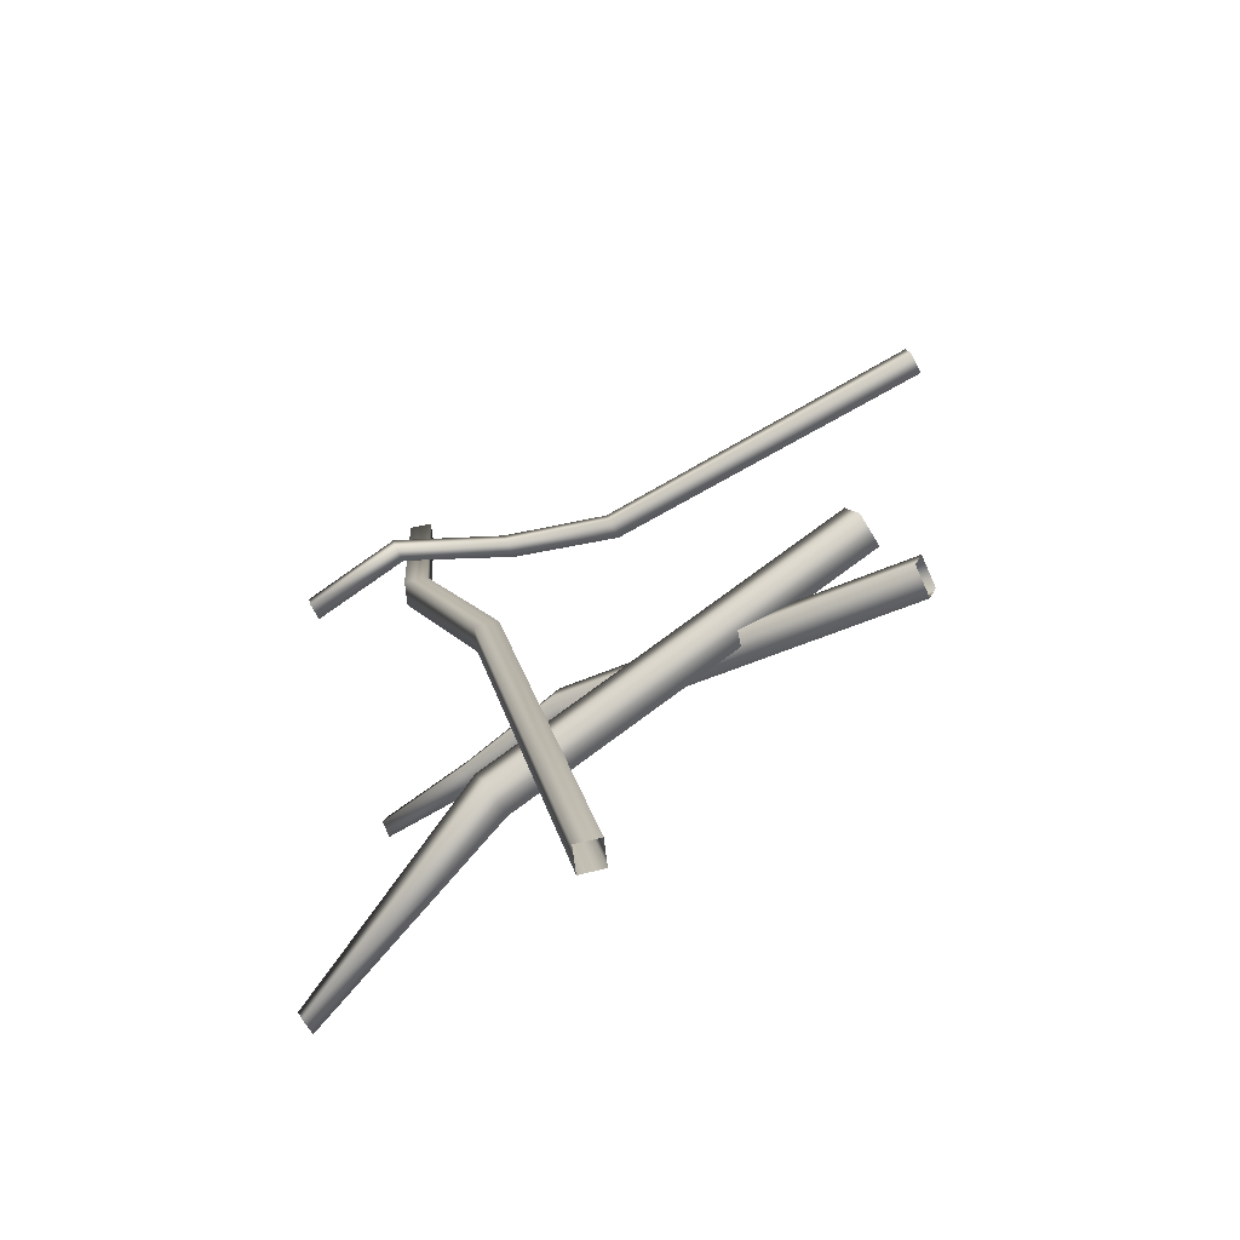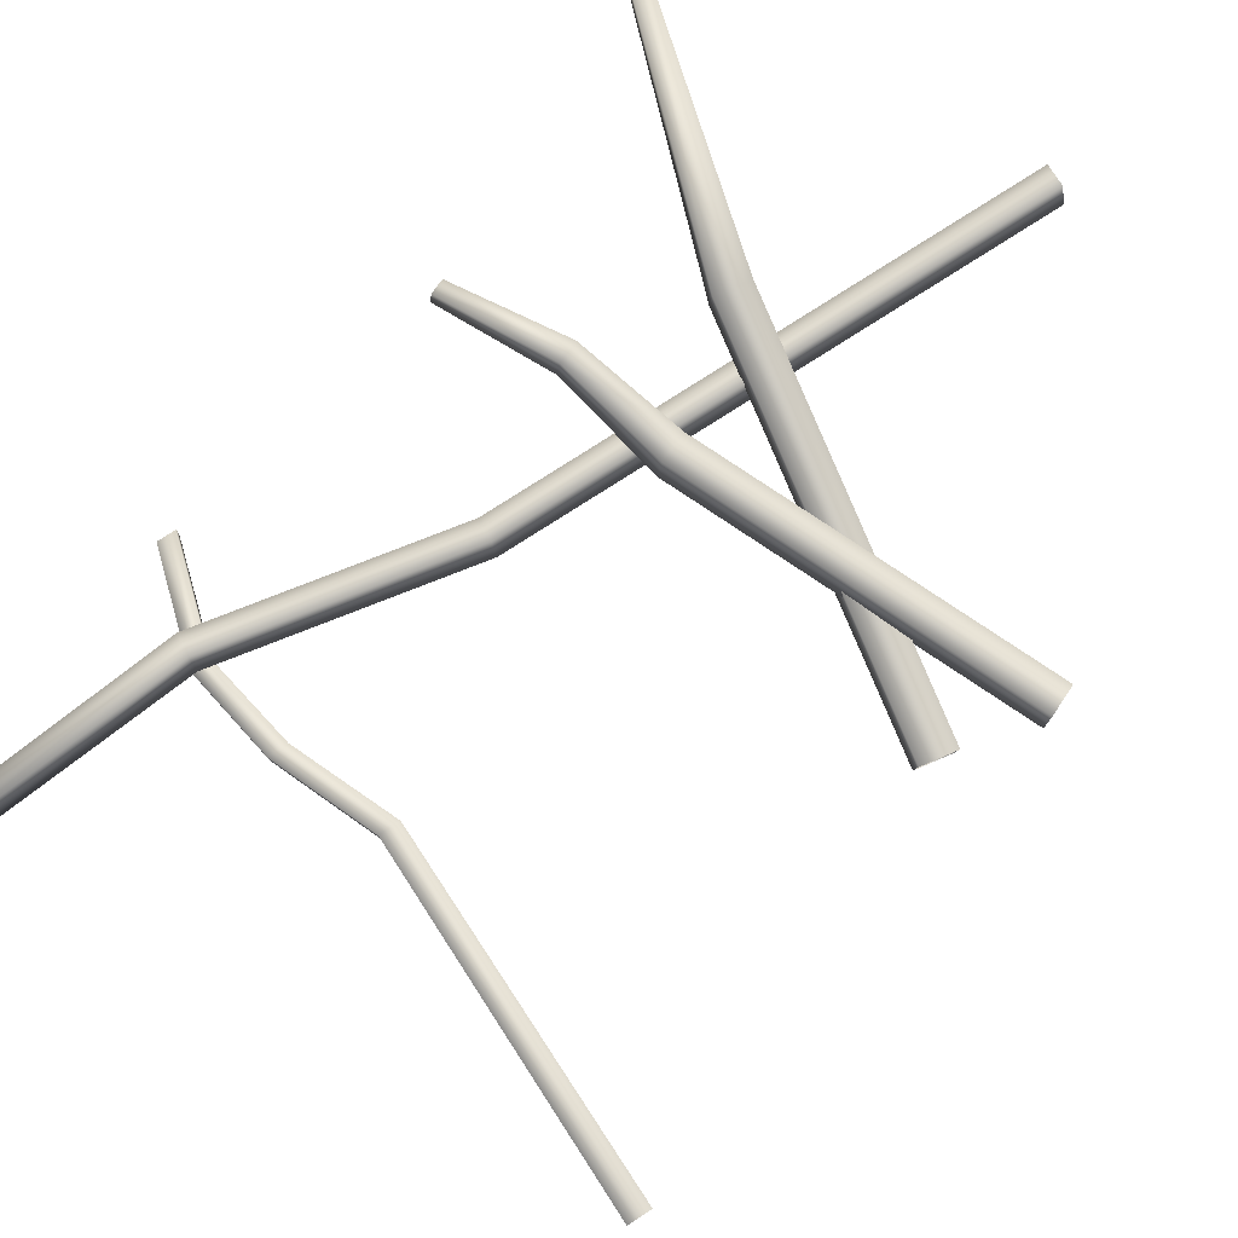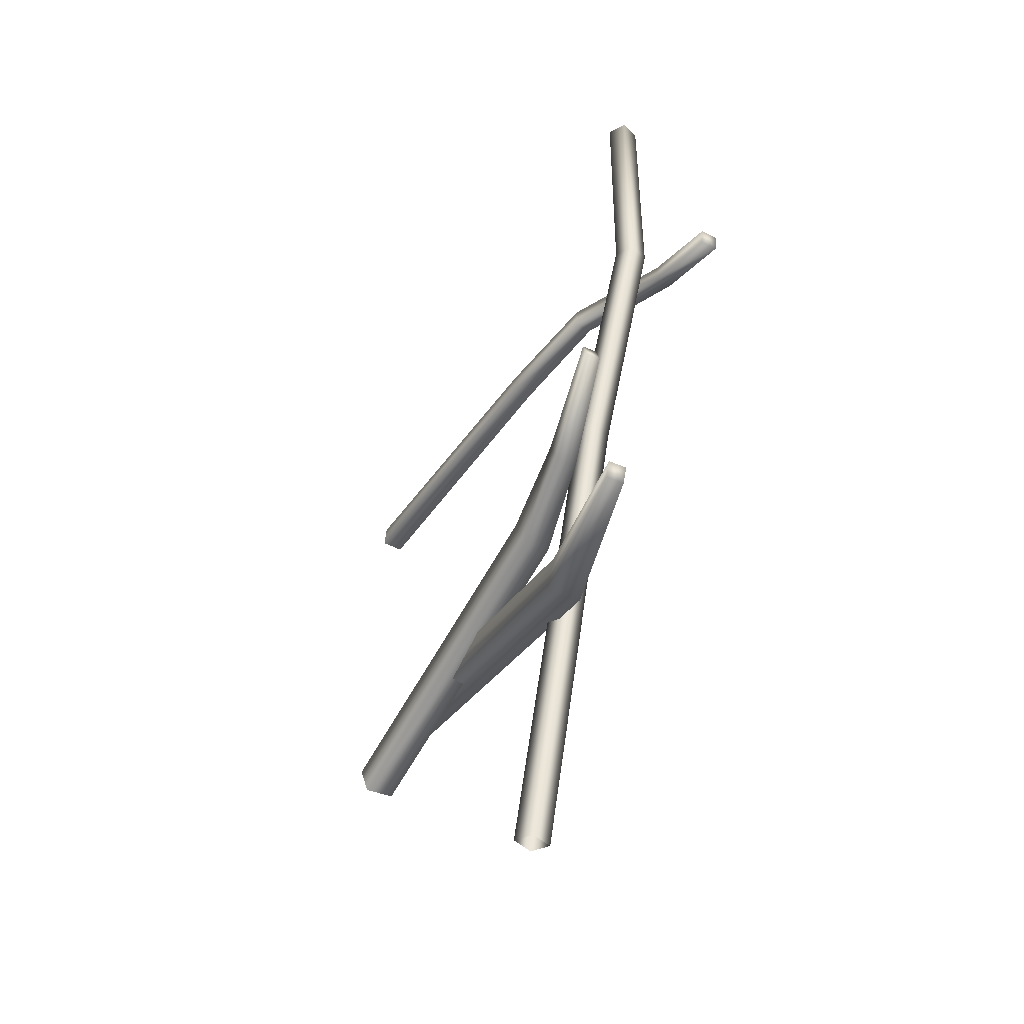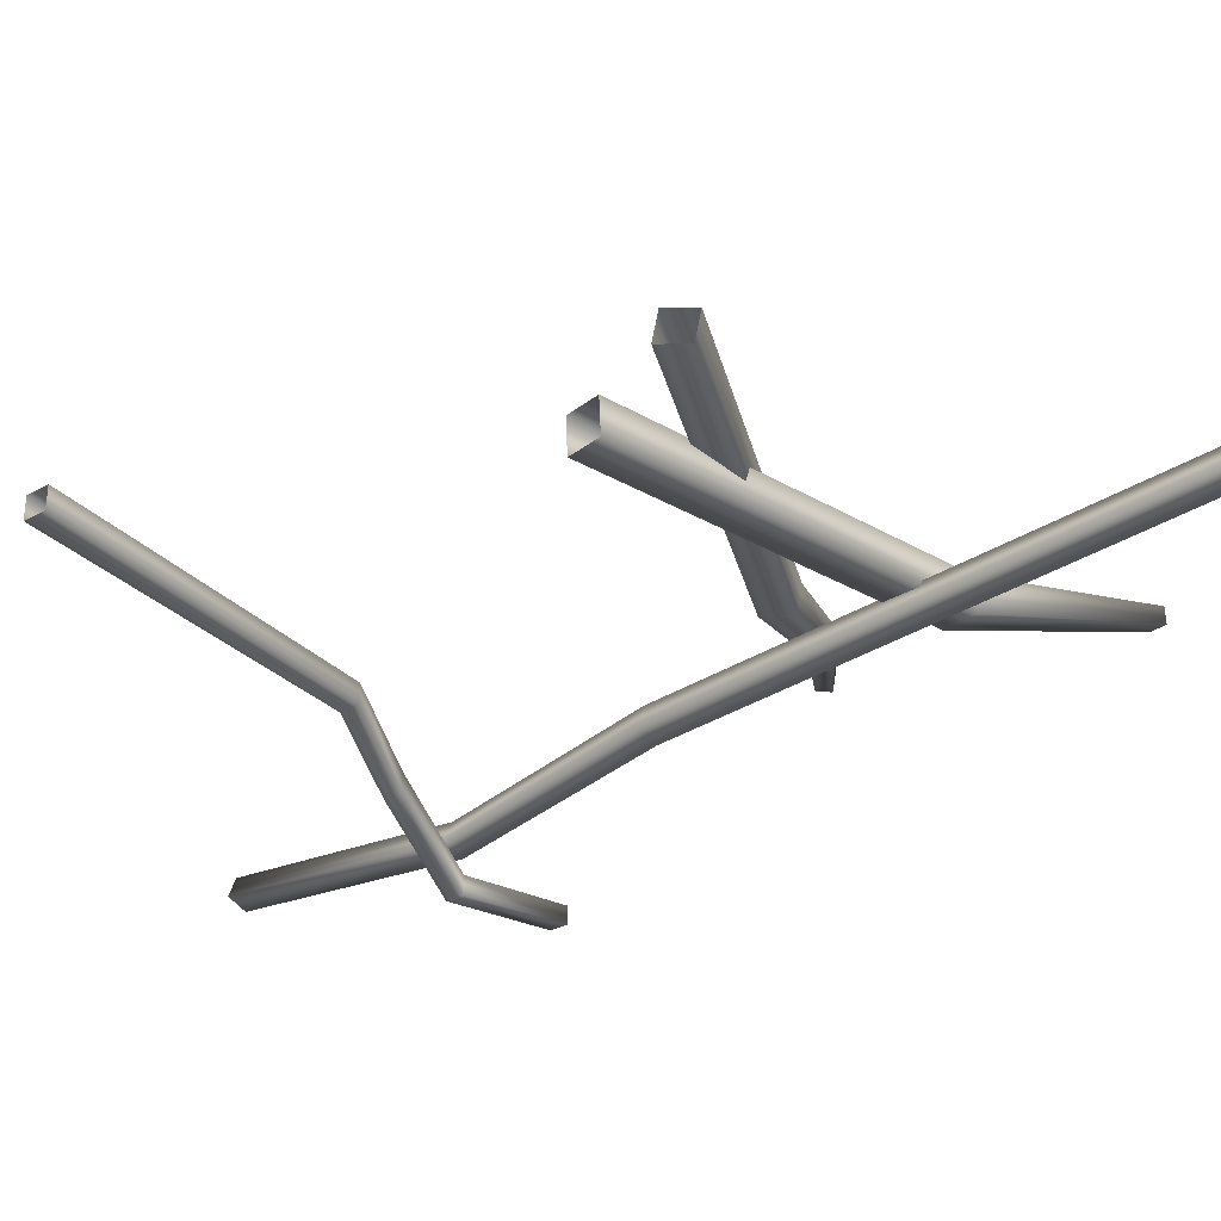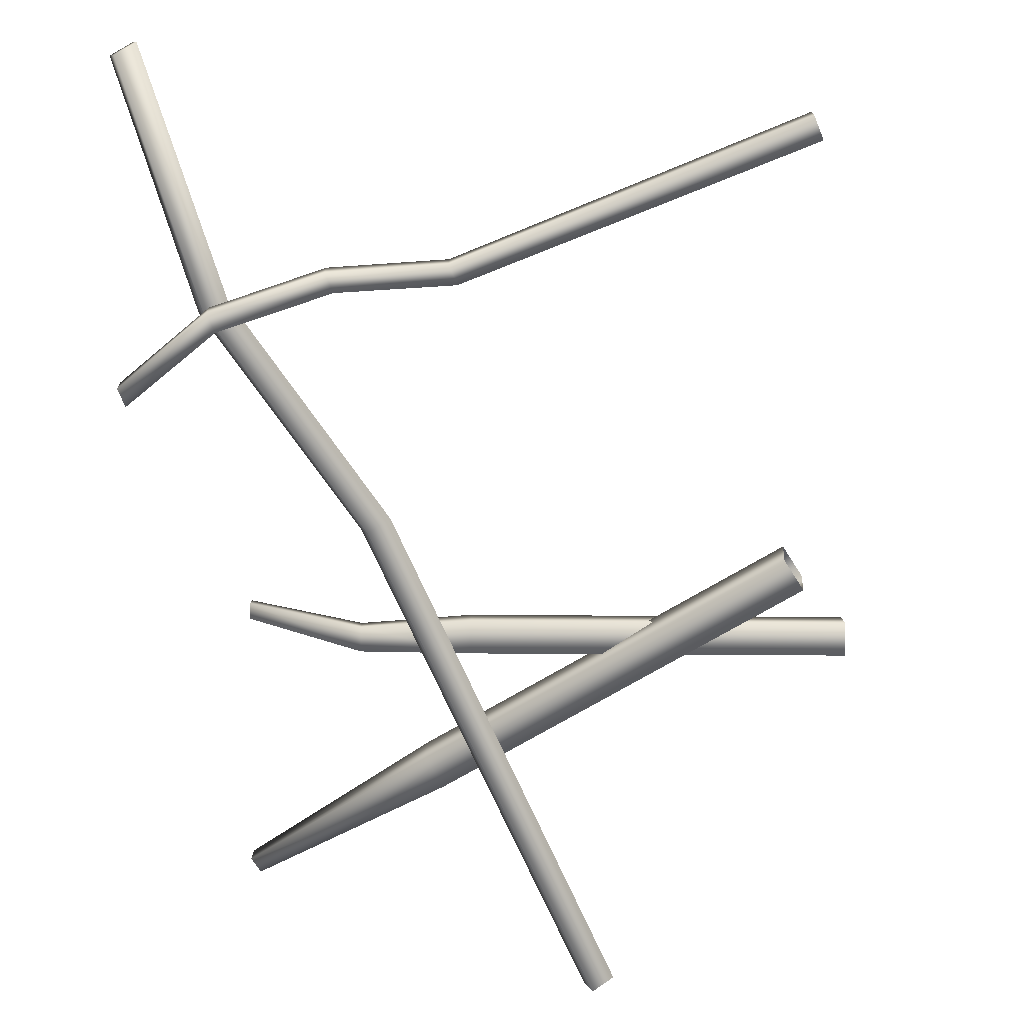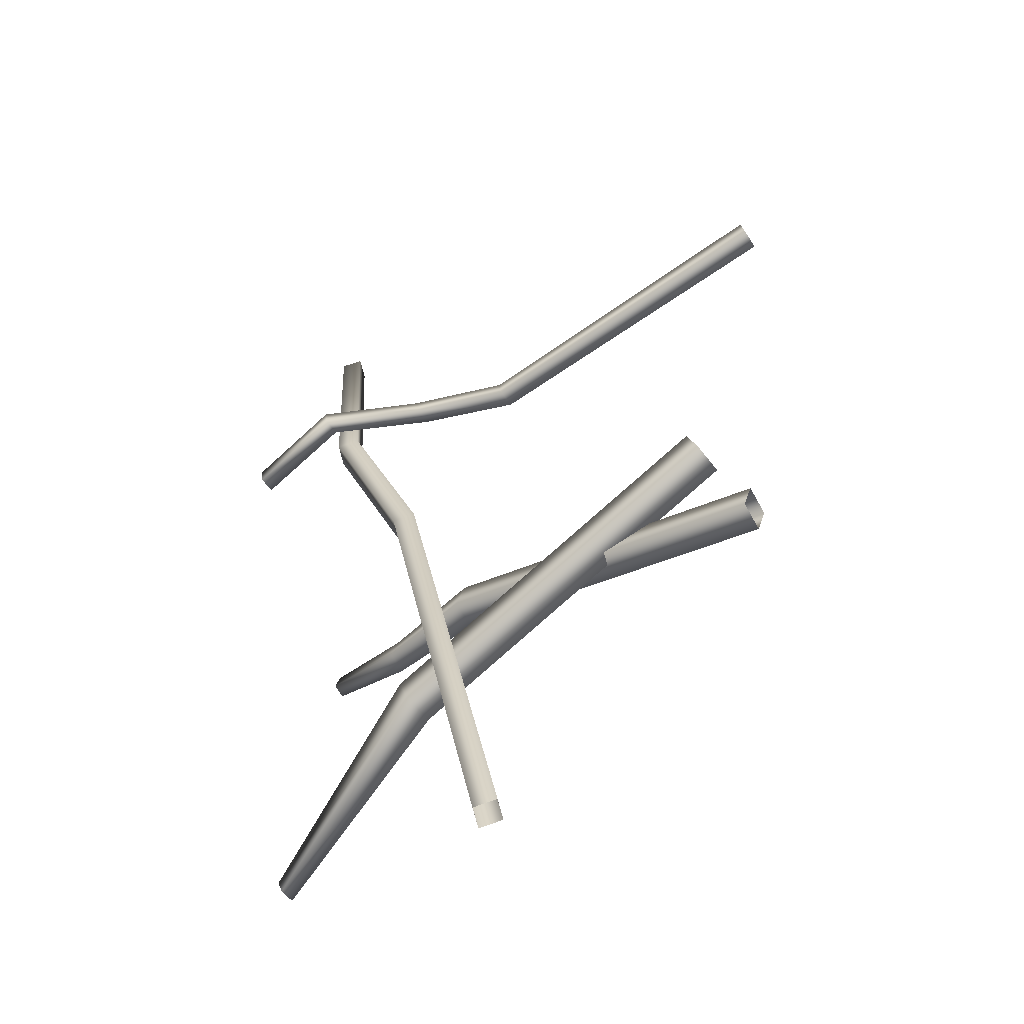
<metadata>
{"format":"obj","ext":"obj","renderer":"f3d","projection":"perspective","resolution":1024,"background":"white","views":[{"elev":-69.1,"azim":27.2,"up":"+Z"},{"elev":79.5,"azim":46.8,"up":"+Y"},{"elev":-49.6,"azim":-119.6,"up":"+Z"},{"elev":-32.7,"azim":117.2,"up":"+Y"},{"elev":-70.8,"azim":12.3,"up":"+Y"},{"elev":-55.7,"azim":32.6,"up":"+Z"}]}
</metadata>
<code>
g fcbg_cityforest_007_metal_01
v -0.8827 0.1999 -0.9144
v -0.8798 0.2452 -0.9139
v -0.8951 0.2457 -0.8718
v -0.8981 0.2004 -0.8723
v -0.3166 0.07112 -0.6731
v -0.8798 0.2452 -0.9139
v -0.3227 -0.02105 -0.6742
v 0.6623 0.002977 -0.3164
v 0.6563 -0.08919 -0.3175
v -0.3227 -0.02105 -0.6742
v -0.8827 0.1999 -0.9144
v -0.3539 -0.02 -0.5885
v 0.6563 -0.08919 -0.3175
v 0.6251 -0.08814 -0.2317
v -0.8951 0.2457 -0.8718
v -0.3539 -0.02 -0.5885
v -0.8981 0.2004 -0.8723
v -0.3478 0.07217 -0.5874
v -0.8798 0.2452 -0.9139
v 0.6251 -0.08814 -0.2317
v -0.3166 0.07112 -0.6731
v 0.6312 0.004026 -0.2306
v 0.6623 0.002977 -0.3164
v -0.6393 -0.09879 1.294
v -0.6594 -0.04266 1.288
v -0.605 -0.02248 1.304
v -0.585 -0.07861 1.31
v -0.6079 -0.07464 0.6675
v -0.6594 -0.04266 1.288
v -0.5859 -0.1334 0.6746
v -0.585 -0.07861 1.31
v -0.3611 -0.06679 0.05761
v -0.5275 -0.1122 0.6915
v -0.3396 -0.1273 0.06392
v -0.09212 -0.007812 -1.31
v -0.2811 -0.1055 0.08105
v -0.07055 -0.06828 -1.303
v -0.01204 -0.04654 -1.286
v -0.3611 -0.06679 0.05761
v -0.09212 -0.007812 -1.31
v -0.0336 0.01393 -1.293
v -0.3026 -0.04505 0.07474
v -0.01204 -0.04654 -1.286
v -0.2811 -0.1055 0.08105
v -0.6079 -0.07464 0.6675
v -0.5275 -0.1122 0.6915
v -0.5495 -0.05365 0.6843
v -0.6594 -0.04266 1.288
v -0.585 -0.07861 1.31
v -0.605 -0.02248 1.304
v -0.7204 0.1401 -0.1867
v -0.7223 0.1799 -0.1936
v -0.7136 0.1869 -0.1552
v -0.7117 0.1471 -0.1484
v -0.4578 0.1203 -0.3129
v -0.7223 0.1799 -0.1936
v -0.4549 0.05993 -0.3025
v -0.182 0.06666 -0.3509
v -0.178 -0.01435 -0.337
v 0.7248 0.07556 -0.5585
v 0.7288 -0.005449 -0.5446
v -0.4549 0.05993 -0.3025
v -0.7204 0.1401 -0.1867
v -0.4417 0.07058 -0.2443
v -0.178 -0.01435 -0.337
v -0.1602 -6.592e-05 -0.259
v 0.7288 -0.005449 -0.5446
v 0.7465 0.008837 -0.4665
v -0.8 -0.238 0.5219
v -0.8 -0.1896 0.5219
v -0.8083 -0.1896 0.569
v -0.8083 -0.238 0.569
v -0.5519 -0.1954 0.6516
v -0.8 -0.1896 0.5219
v -0.5519 -0.2457 0.6516
v -0.8083 -0.238 0.569
v -0.2816 -0.06752 0.6554
v -0.5605 -0.2457 0.7005
v -0.2816 -0.1198 0.6554
v -0.000501 -0.006546 0.5981
v -0.2906 -0.1198 0.7063
v -0.000501 -0.06073 0.5981
v 0.8981 -0.003233 0.7533
v -0.009796 -0.06073 0.6509
v 0.8981 -0.06404 0.7533
v 0.8876 -0.06404 0.8124
v -0.8083 -0.1896 0.569
v -0.5605 -0.2457 0.7005
v -0.8083 -0.238 0.569
v -0.5605 -0.1954 0.7005
v -0.8 -0.1896 0.5219
v -0.2906 -0.1198 0.7063
v -0.5519 -0.1954 0.6516
v -0.2906 -0.06752 0.7063
v -0.009796 -0.06073 0.6509
v -0.2816 -0.06752 0.6554
v -0.009796 -0.006546 0.6509
v 0.8876 -0.06404 0.8124
v -0.000501 -0.006546 0.5981
v 0.8876 -0.003236 0.8124
v 0.8981 -0.003233 0.7533
v -0.182 0.06666 -0.3509
v 0.7248 0.07556 -0.5585
v 0.7426 0.08985 -0.4804
v -0.1642 0.08095 -0.2729
v 0.7465 0.008837 -0.4665
v -0.1602 -6.592e-05 -0.259
v -0.4417 0.07058 -0.2443
v -0.4446 0.131 -0.2547
v -0.7117 0.1471 -0.1484
v -0.4578 0.1203 -0.3129
v -0.7136 0.1869 -0.1552
v -0.7223 0.1799 -0.1936
g fcbg_cityforest_007_metal_01_0
f 3 2 1
f 4 3 1
f 6 5 1
f 5 7 1
f 5 8 7
f 8 9 7
f 11 10 4
f 10 12 4
f 10 13 12
f 13 14 12
f 17 16 15
f 16 18 15
f 15 18 19
f 16 20 18
f 18 21 19
f 20 22 18
f 18 22 21
f 22 23 21
f 26 25 24
f 27 26 24
f 29 28 24
f 28 30 24
f 24 30 31
f 28 32 30
f 30 33 31
f 32 34 30
f 30 34 33
f 32 35 34
f 34 36 33
f 35 37 34
f 34 37 36
f 37 38 36
f 41 40 39
f 42 41 39
f 43 41 42
f 44 43 42
f 42 39 45
f 46 44 42
f 47 42 45
f 47 46 42
f 47 45 48
f 49 46 47
f 50 47 48
f 50 49 47
f 53 52 51
f 54 53 51
f 56 55 51
f 55 57 51
f 55 58 57
f 58 59 57
f 58 60 59
f 60 61 59
f 63 62 54
f 62 64 54
f 62 65 64
f 65 66 64
f 65 67 66
f 67 68 66
f 71 70 69
f 72 71 69
f 74 73 69
f 73 75 69
f 69 75 76
f 73 77 75
f 75 78 76
f 77 79 75
f 75 79 78
f 79 77 80
f 79 81 78
f 82 79 80
f 81 79 82
f 80 83 82
f 84 81 82
f 83 85 82
f 82 85 84
f 85 86 84
f 89 88 87
f 88 90 87
f 87 90 91
f 88 92 90
f 90 93 91
f 92 94 90
f 90 94 93
f 94 92 95
f 94 96 93
f 97 94 95
f 96 94 97
f 95 98 97
f 99 96 97
f 98 100 97
f 97 100 99
f 100 101 99
f 104 103 102
f 105 104 102
f 106 104 105
f 107 106 105
f 108 107 105
f 109 105 102
f 109 108 105
f 110 108 109
f 111 109 102
f 112 110 109
f 112 109 111
f 113 112 111

</code>
